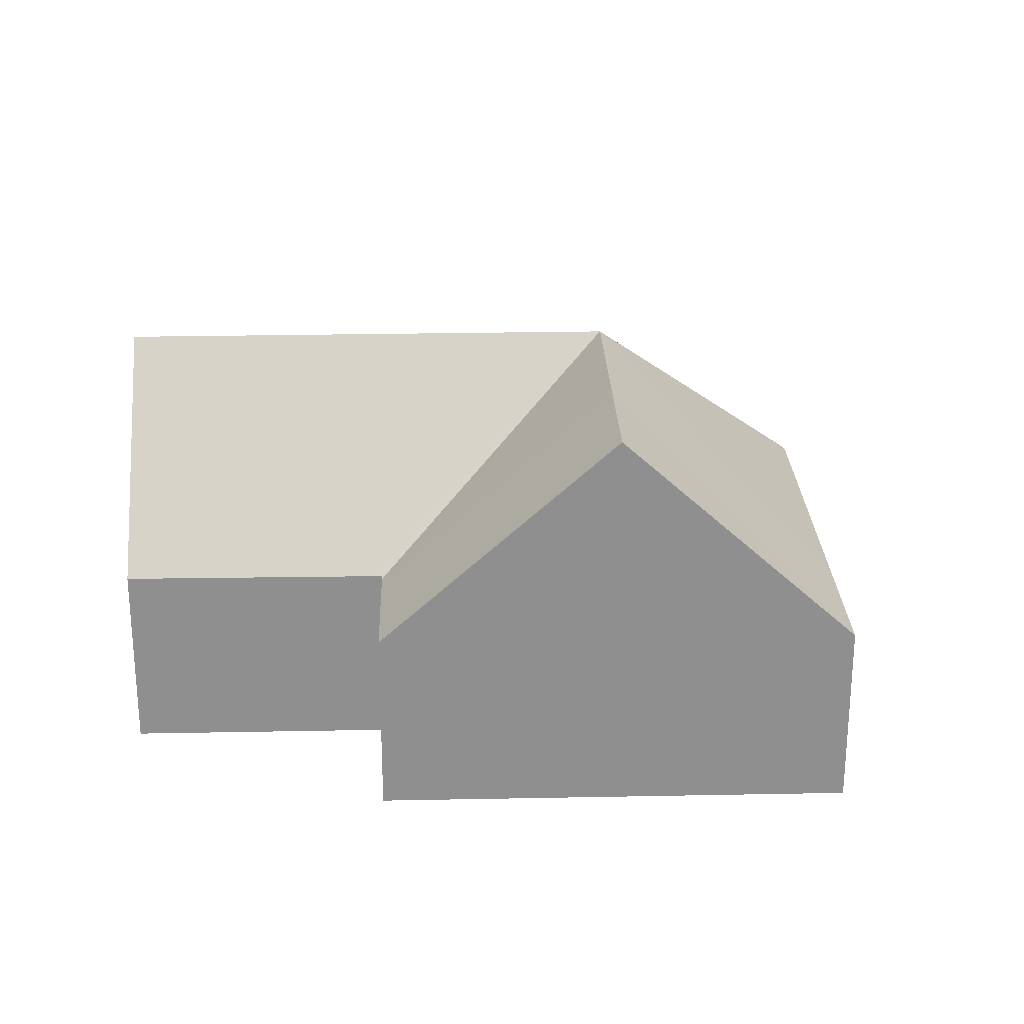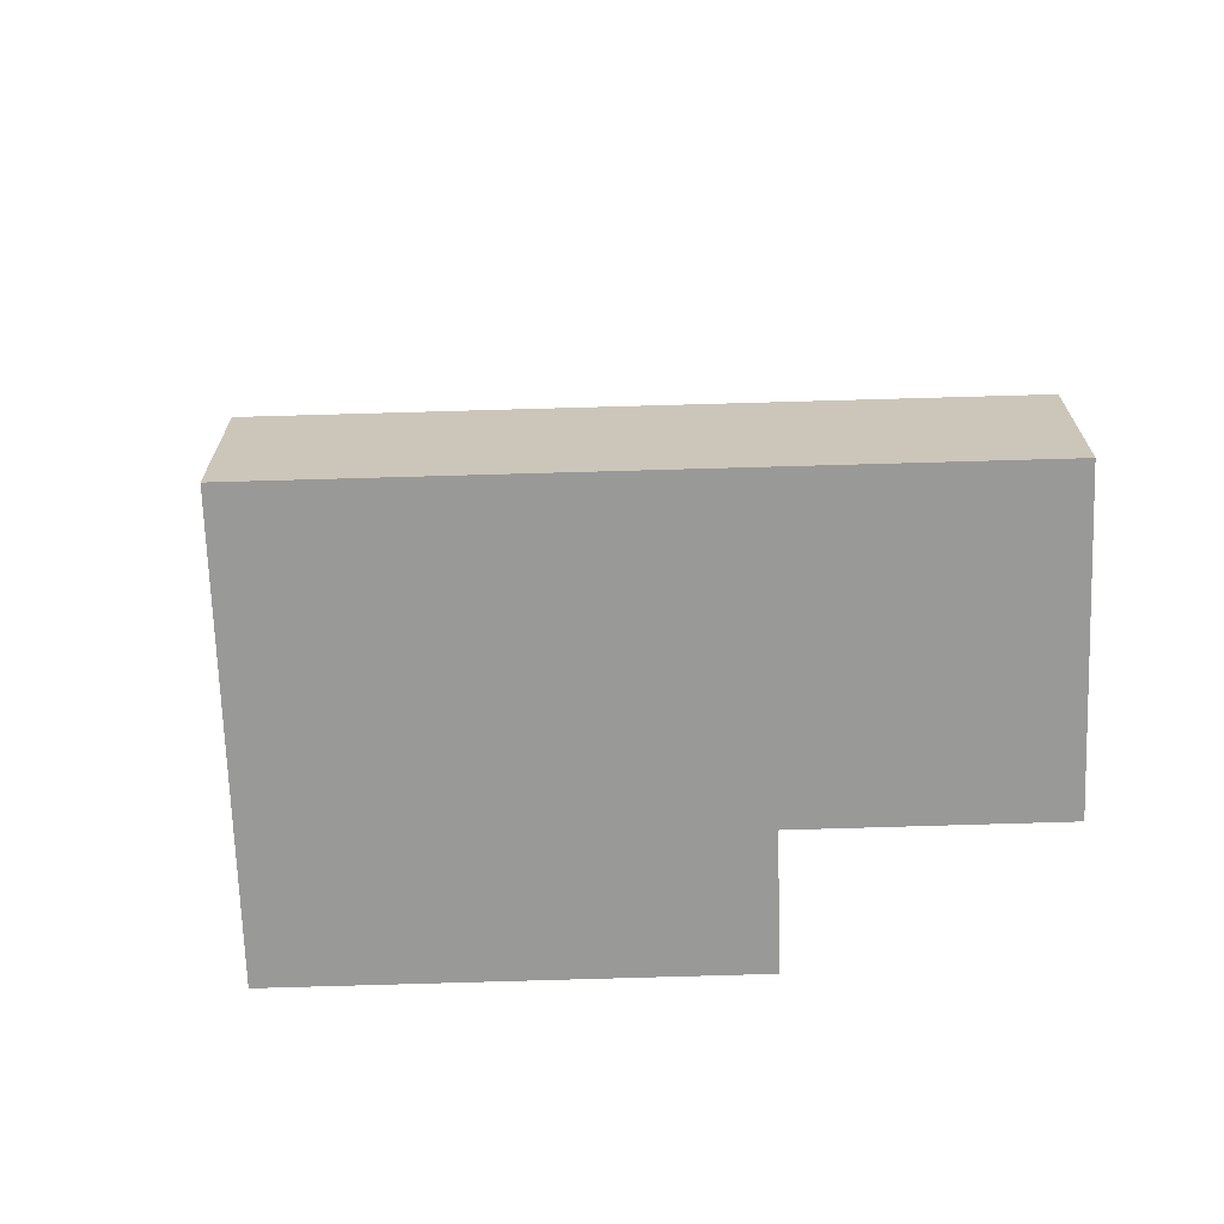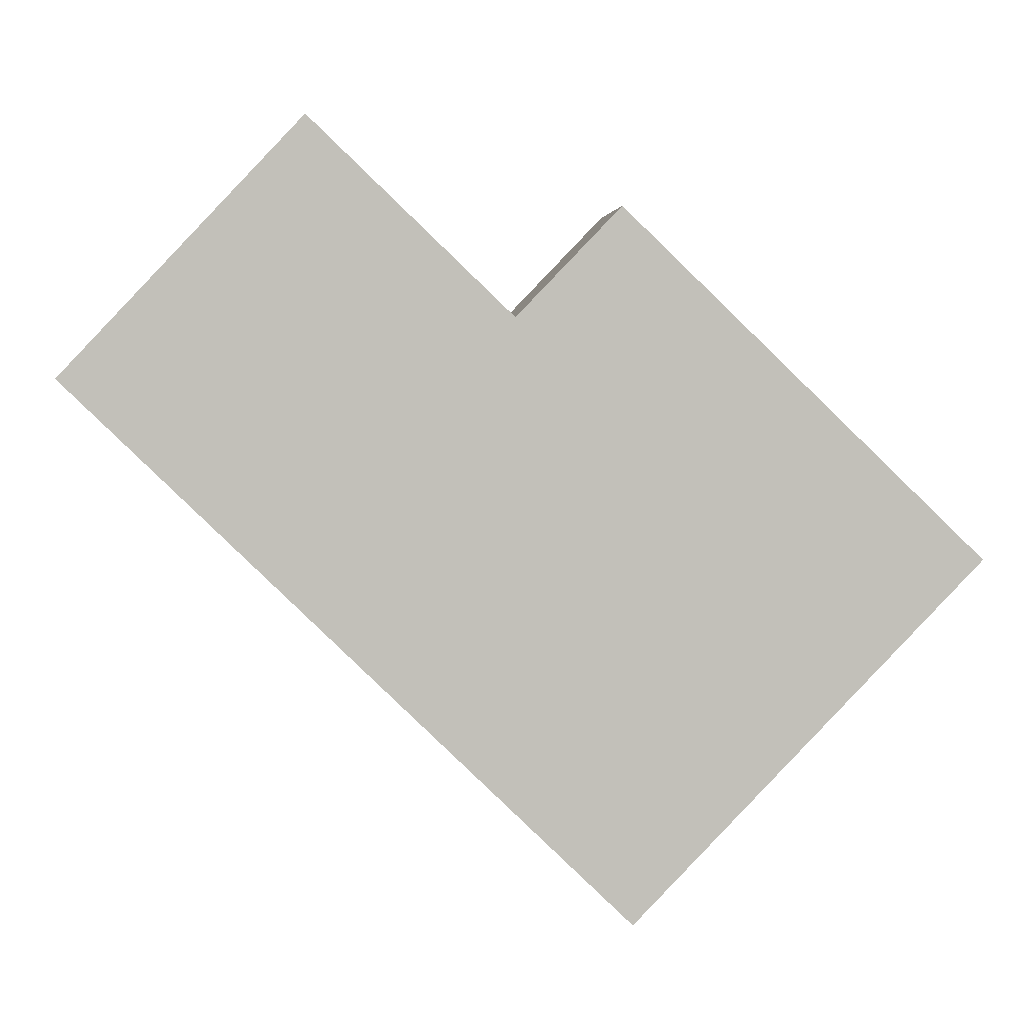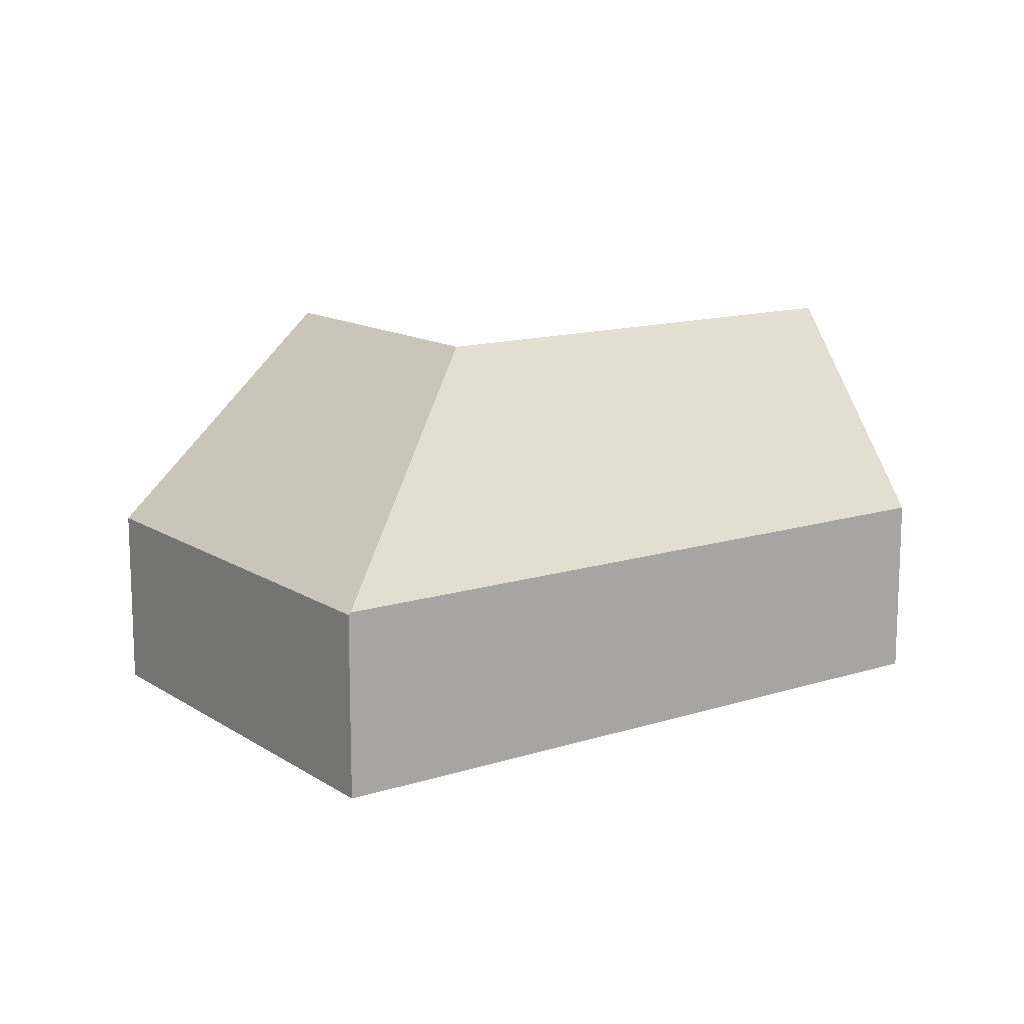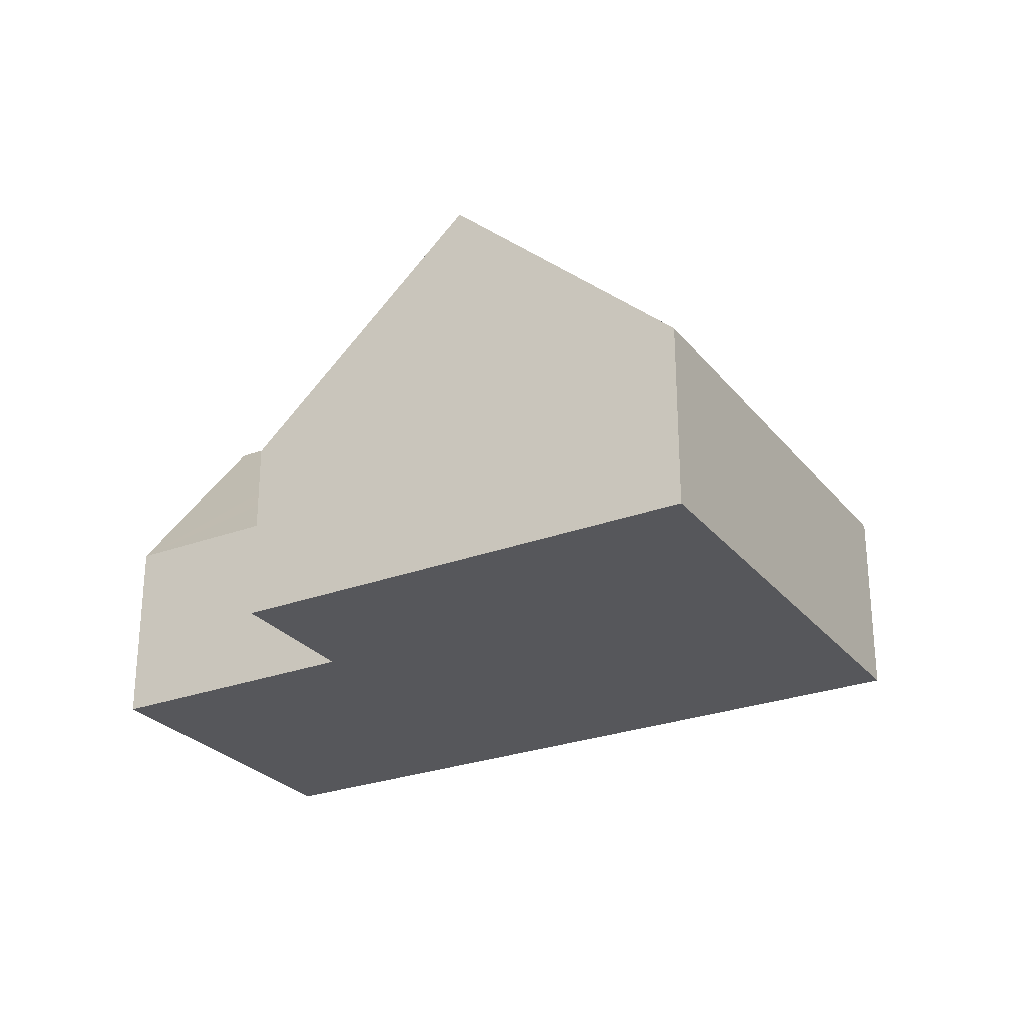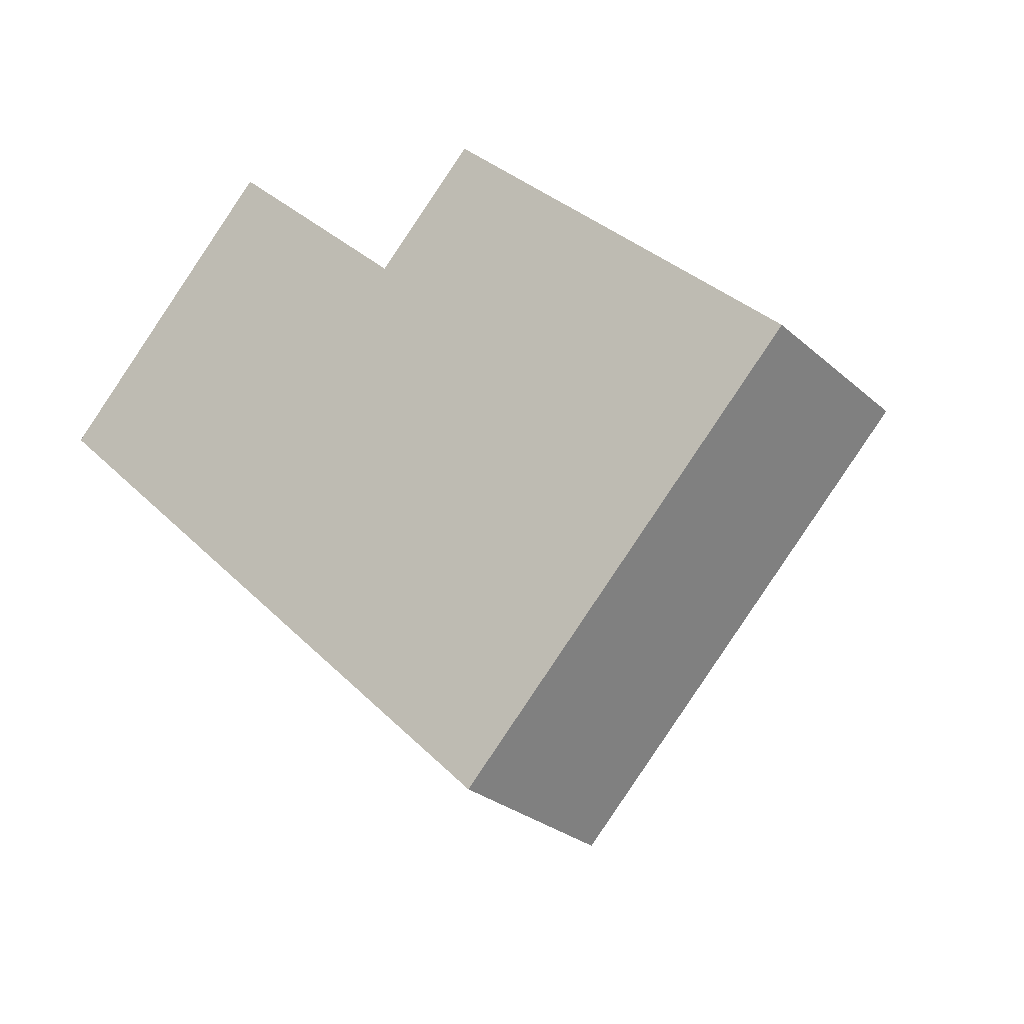
<metadata>
{"format":"obj","ext":"obj","renderer":"f3d","projection":"perspective","resolution":1024,"background":"white","views":[{"elev":24.8,"azim":42.1,"up":"+Y"},{"elev":-68.8,"azim":-134.3,"up":"+Y"},{"elev":3.7,"azim":-3.9,"up":"+Z"},{"elev":13.5,"azim":-171.6,"up":"+Y"},{"elev":-27.1,"azim":74.0,"up":"+Y"},{"elev":-27.0,"azim":36.5,"up":"+Z"}]}
</metadata>
<code>
v  12.61 7.245 -0.104
v  7.753 3.367 1.109
v  9.48 3.367 2.904
v  10.87 7.245 -1.907
v  7.704 3.367 1.058
v  8.692 7.245 -4.173
v  15.73 3.367 -3.112
v  13.99 3.367 -4.923
v  11.48 3.367 -7.535
v  9.67 3.404 -9.353
v  9.7 3.367 -9.382
v  4.185 3.404 -4.048
v  5.502 7.245 -1.087
v  3.391 3.404 -3.28
v  0 3.404 2.084e-16
v  2.092 7.245 2.211
v  7.678 3.414 1.031
v  7.606 3.414 1.1
v  4.17 3.43 4.406
v  9.7 5.745e-16 -9.382
v  9.67 5.727e-16 -9.353
v  4.185 2.479e-16 -4.048
v  3.391 2.008e-16 -3.28
v  0 0 0
v  2.092 -1.354e-16 2.211
v  4.17 -2.698e-16 4.406
v  7.678 -6.313e-17 1.031
v  7.704 -6.478e-17 1.058
v  9.48 -1.778e-16 2.904
v  7.753 -6.791e-17 1.109
v  7.606 -6.736e-17 1.1
v  12.61 6.368e-18 -0.104
v  15.73 1.906e-16 -3.112
v  13.99 3.014e-16 -4.923
v  11.48 4.614e-16 -7.535
g defaultobject
f 1 2 3
f 2 1 4
f 2 4 5
f 5 4 6
f 7 4 1
f 4 7 8
f 4 8 6
f 6 8 9
f 6 9 10
f 10 9 11
f 12 6 10
f 6 12 13
f 13 12 14
f 13 14 15
f 13 15 16
f 6 17 5
f 17 6 18
f 18 6 19
f 19 6 13
f 19 13 16
f 20 10 11
f 10 20 12
f 12 20 21
f 12 21 22
f 12 22 14
f 14 22 15
f 15 22 23
f 15 23 24
f 15 19 16
f 19 15 24
f 19 24 25
f 19 25 26
f 27 5 17
f 5 27 2
f 2 27 3
f 3 27 28
f 3 28 29
f 29 28 30
f 26 18 19
f 18 26 31
f 18 31 17
f 17 31 27
f 29 1 3
f 1 29 7
f 7 29 32
f 7 32 33
f 33 8 7
f 8 33 34
f 8 34 9
f 9 34 35
f 9 35 11
f 11 35 20
f 32 34 33
f 34 32 35
f 35 32 20
f 20 32 29
f 20 29 21
f 21 29 22
f 22 29 30
f 22 30 28
f 22 28 27
f 22 27 31
f 22 31 26
f 22 26 23
f 23 26 24
f 24 26 25

</code>
